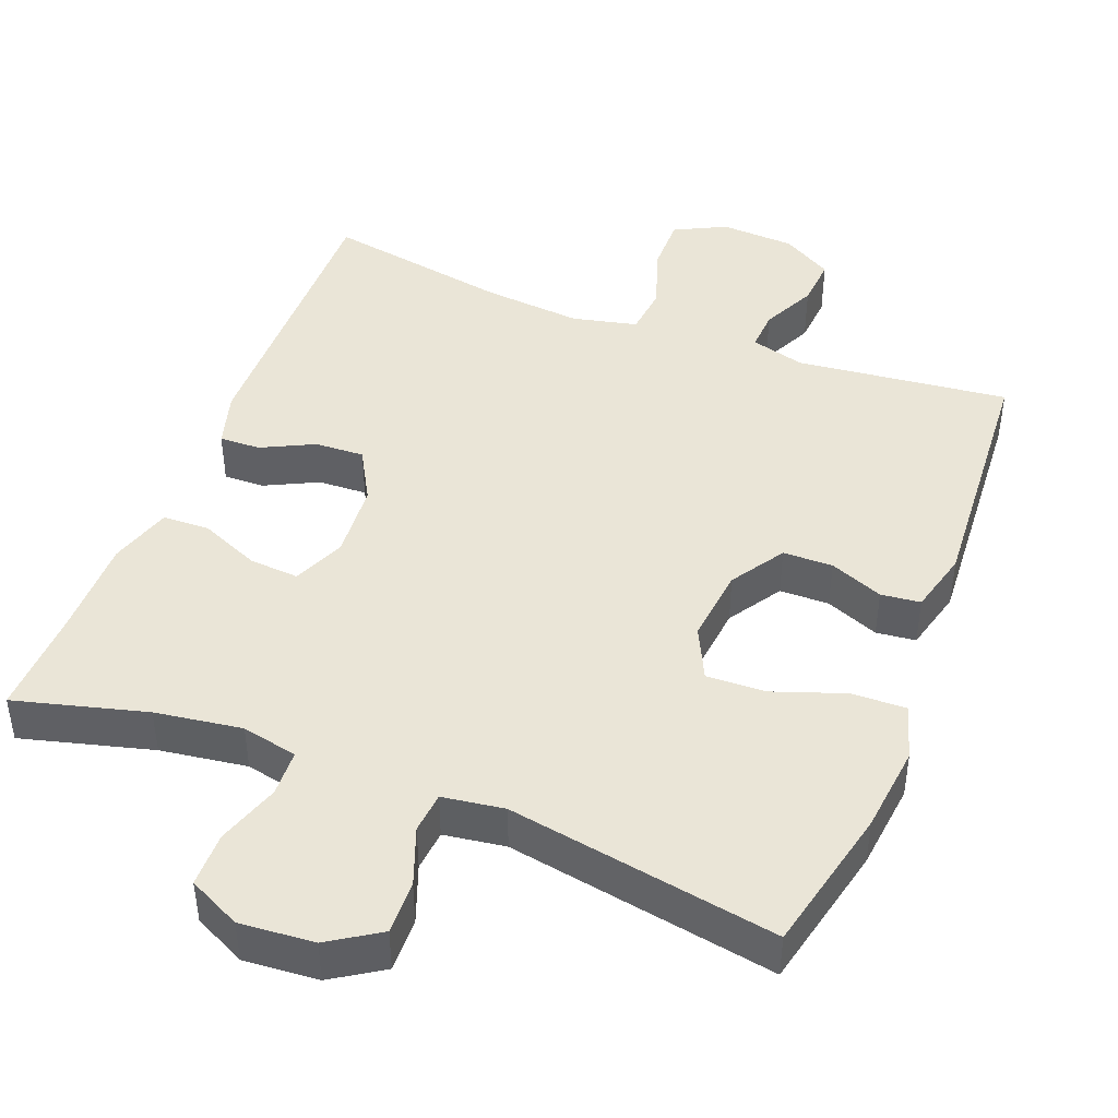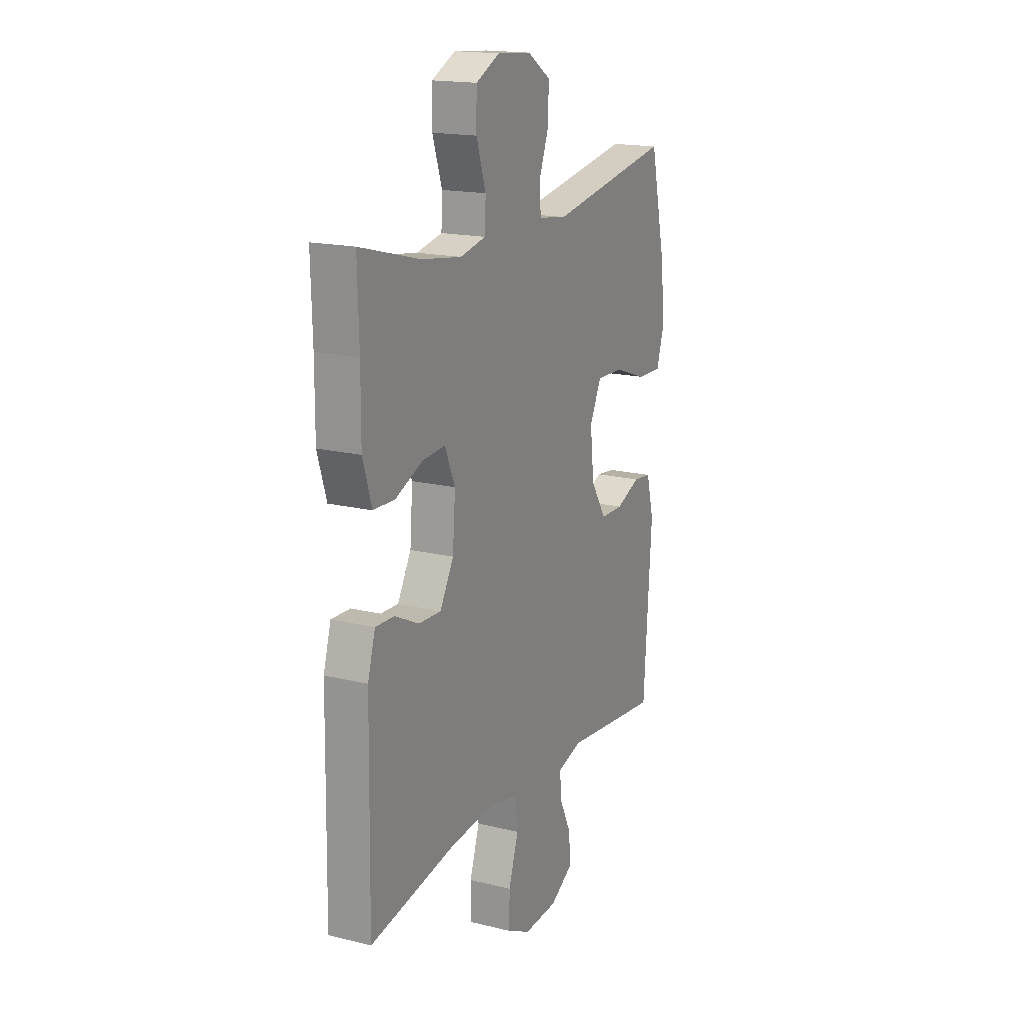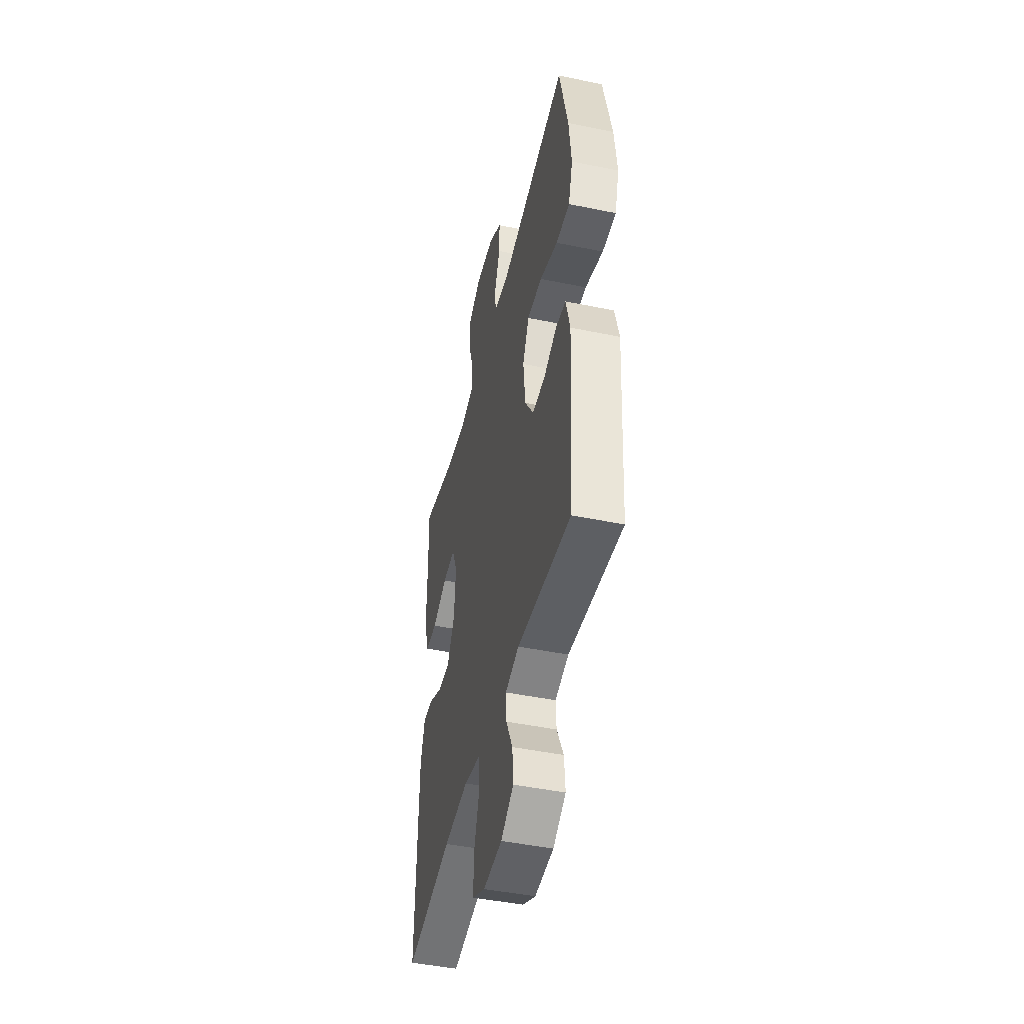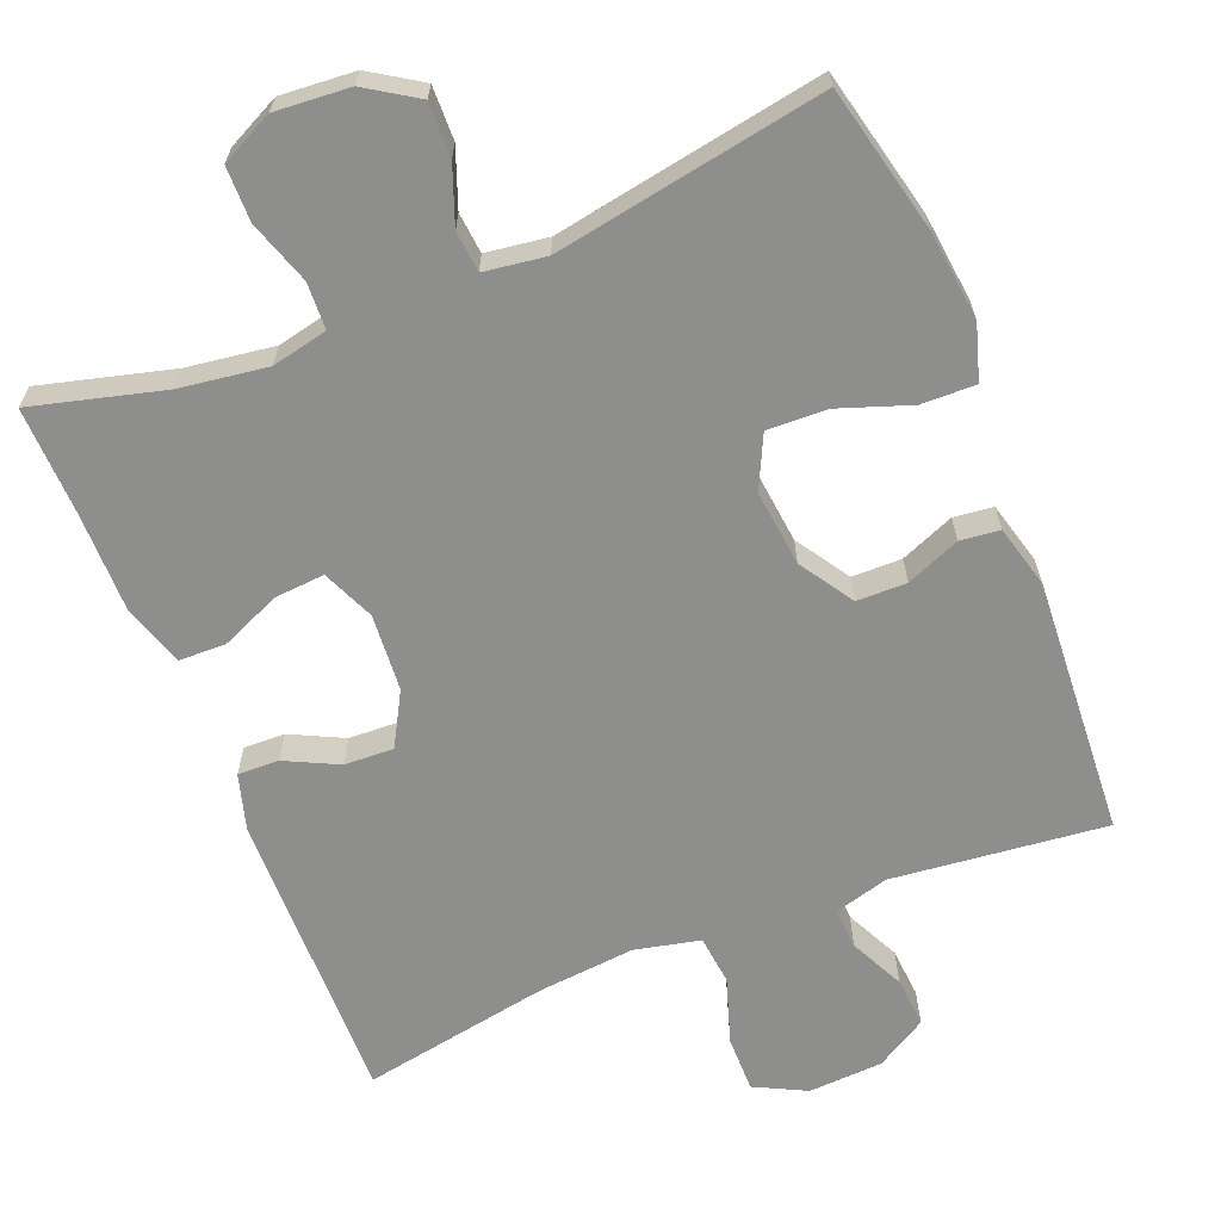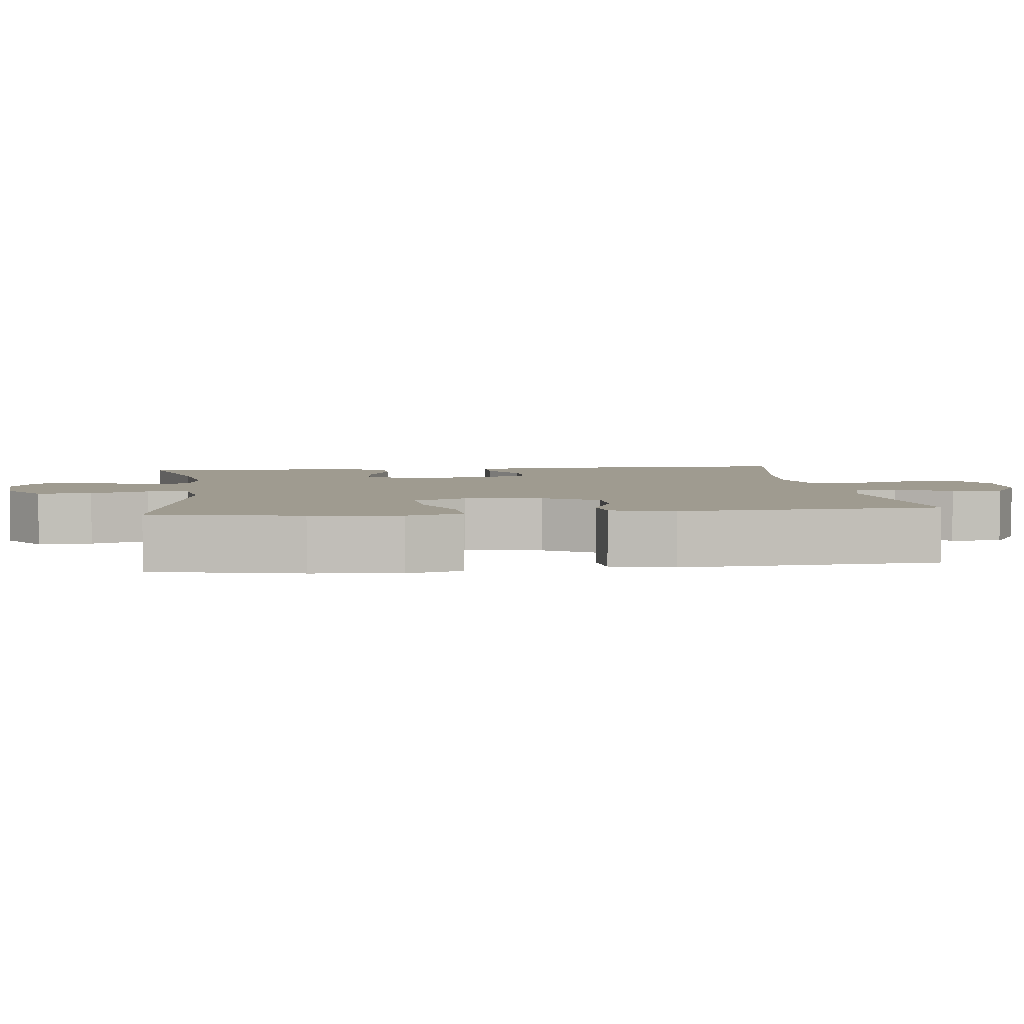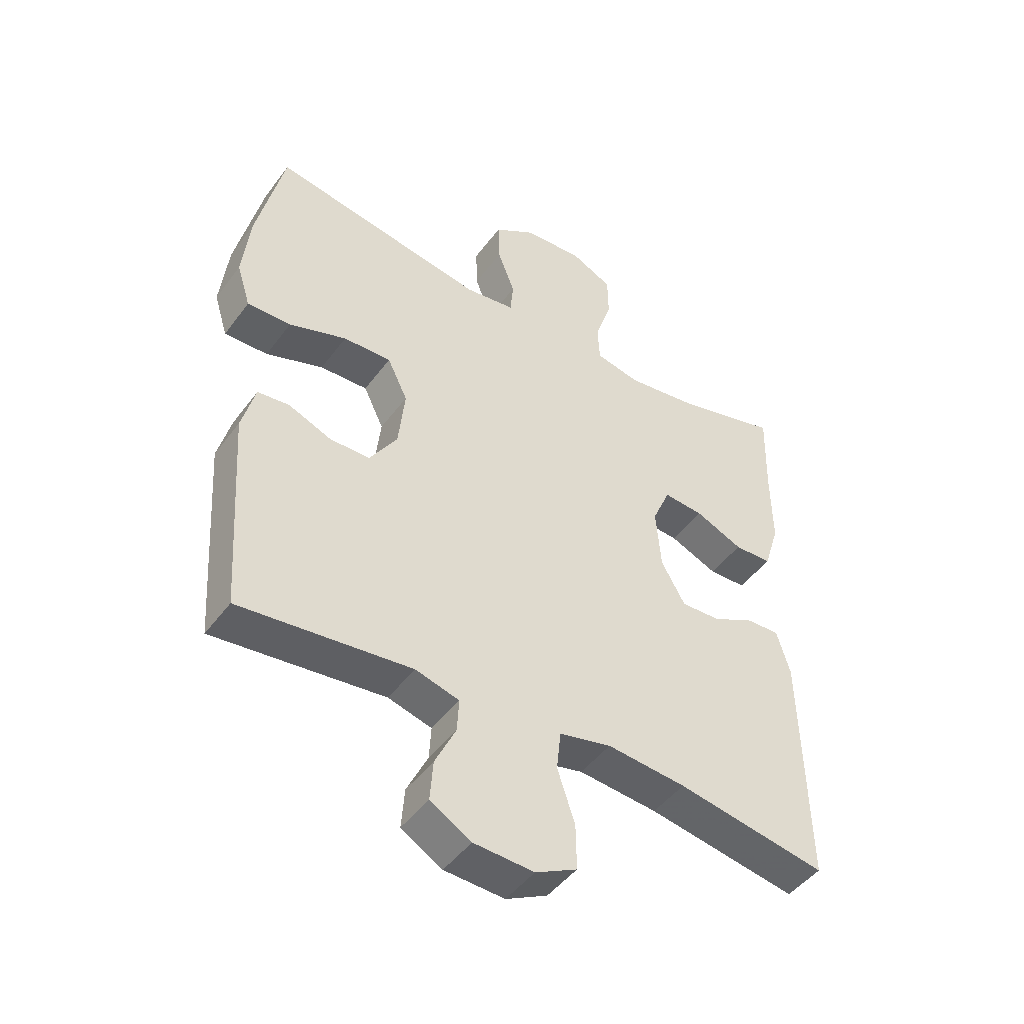
<metadata>
{"format":"obj","ext":"obj","renderer":"f3d","projection":"perspective","resolution":1024,"background":"white","views":[{"elev":44.3,"azim":21.3,"up":"+Y"},{"elev":17.5,"azim":-64.1,"up":"+Z"},{"elev":-46.0,"azim":76.7,"up":"+Z"},{"elev":-64.9,"azim":22.1,"up":"+Y"},{"elev":4.1,"azim":82.9,"up":"+Y"},{"elev":-46.8,"azim":145.5,"up":"+Z"}]}
</metadata>
<code>
v 0.5 0.07 -0.5
v 0.214 0.07 -0.468
v 0.141 0.07 -0.488
v 0.144 0.07 -0.543
v 0.179 0.07 -0.616
v 0.184 0.07 -0.683
v 0.116 0.07 -0.723
v 0.016 0.07 -0.728
v -0.053 0.07 -0.693
v -0.052 0.07 -0.618
v -0.023 0.07 -0.53
v -0.03 0.07 -0.464
v -0.117 0.07 -0.444
v -0.249 0.07 -0.456
v -0.5 0.07 -0.5
v -0.493 0.07 -0.104
v -0.471 0.07 -0.029
v -0.416 0.07 -0.031
v -0.345 0.07 -0.066
v -0.279 0.07 -0.069
v -0.239 0.07 0.002
v -0.231 0.07 0.105
v -0.261 0.07 0.175
v -0.328 0.07 0.17
v -0.408 0.07 0.136
v -0.471 0.07 0.138
v -0.497 0.07 0.222
v -0.496 0.07 0.354
v -0.5 0.07 0.5
v -0.324 0.07 0.453
v -0.207 0.07 0.436
v -0.132 0.07 0.452
v -0.129 0.07 0.514
v -0.157 0.07 0.599
v -0.156 0.07 0.672
v -0.086 0.07 0.706
v 0.014 0.07 0.698
v 0.082 0.07 0.654
v 0.08 0.07 0.582
v 0.051 0.07 0.505
v 0.056 0.07 0.45
v 0.139 0.07 0.438
v 0.5 0.07 0.5
v 0.545 0.07 0.303
v 0.558 0.07 0.185
v 0.535 0.07 0.111
v 0.462 0.07 0.113
v 0.366 0.07 0.147
v 0.286 0.07 0.15
v 0.252 0.07 0.08
v 0.263 0.07 -0.022
v 0.309 0.07 -0.094
v 0.376 0.07 -0.095
v 0.448 0.07 -0.066
v 0.501 0.07 -0.072
v 0.523 0.07 -0.156
v 0.5 0 -0.5
v 0.214 0 -0.468
v 0.141 0 -0.488
v 0.144 0 -0.543
v 0.179 0 -0.616
v 0.184 0 -0.683
v 0.116 0 -0.723
v 0.016 0 -0.728
v -0.053 0 -0.693
v -0.052 0 -0.618
v -0.023 0 -0.53
v -0.03 0 -0.464
v -0.117 0 -0.444
v -0.249 0 -0.456
v -0.5 0 -0.5
v -0.493 0 -0.104
v -0.471 0 -0.029
v -0.416 0 -0.031
v -0.345 0 -0.066
v -0.279 0 -0.069
v -0.239 0 0.002
v -0.231 0 0.105
v -0.261 0 0.175
v -0.328 0 0.17
v -0.408 0 0.136
v -0.471 0 0.138
v -0.497 0 0.222
v -0.496 0 0.354
v -0.5 0 0.5
v -0.324 0 0.453
v -0.207 0 0.436
v -0.132 0 0.452
v -0.129 0 0.514
v -0.157 0 0.599
v -0.156 0 0.672
v -0.086 0 0.706
v 0.014 0 0.698
v 0.082 0 0.654
v 0.08 0 0.582
v 0.051 0 0.505
v 0.056 0 0.45
v 0.139 0 0.438
v 0.5 0 0.5
v 0.545 0 0.303
v 0.558 0 0.185
v 0.535 0 0.111
v 0.462 0 0.113
v 0.366 0 0.147
v 0.286 0 0.15
v 0.252 0 0.08
v 0.263 0 -0.022
v 0.309 0 -0.094
v 0.376 0 -0.095
v 0.448 0 -0.066
v 0.501 0 -0.072
v 0.523 0 -0.156
f 53 54 55 56
f 52 53 56 1
f 51 52 1 2
f 50 51 2 3
f 45 46 47 48
f 45 48 49
f 42 43 44 45
f 41 42 45 49
f 37 38 39 40
f 37 40 41
f 36 37 41
f 33 34 35 36
f 32 33 36 41
f 31 32 41 49
f 28 29 30
f 24 25 26 27
f 23 24 27 28
f 16 17 18 19
f 14 15 16 19
f 13 14 19 20
f 12 13 20 21
f 8 9 10 11
f 8 11 12
f 7 8 12
f 4 5 6 7
f 3 4 7 12
f 50 3 12 21
f 23 28 30 31
f 22 23 31 49
f 21 22 49 50
f 112 111 110 109
f 57 112 109 108
f 58 57 108 107
f 59 58 107 106
f 104 103 102 101
f 105 104 101
f 101 100 99 98
f 105 101 98 97
f 96 95 94 93
f 97 96 93
f 97 93 92
f 92 91 90 89
f 97 92 89 88
f 105 97 88 87
f 86 85 84
f 83 82 81 80
f 84 83 80 79
f 75 74 73 72
f 75 72 71 70
f 76 75 70 69
f 77 76 69 68
f 67 66 65 64
f 68 67 64
f 68 64 63
f 63 62 61 60
f 68 63 60 59
f 77 68 59 106
f 87 86 84 79
f 105 87 79 78
f 106 105 78 77
f 1 57 58 2
f 2 58 59 3
f 3 59 60 4
f 4 60 61 5
f 5 61 62 6
f 6 62 63 7
f 7 63 64 8
f 8 64 65 9
f 9 65 66 10
f 10 66 67 11
f 11 67 68 12
f 12 68 69 13
f 13 69 70 14
f 14 70 71 15
f 15 71 72 16
f 16 72 73 17
f 17 73 74 18
f 18 74 75 19
f 19 75 76 20
f 20 76 77 21
f 21 77 78 22
f 22 78 79 23
f 23 79 80 24
f 24 80 81 25
f 25 81 82 26
f 26 82 83 27
f 27 83 84 28
f 28 84 85 29
f 29 85 86 30
f 30 86 87 31
f 31 87 88 32
f 32 88 89 33
f 33 89 90 34
f 34 90 91 35
f 35 91 92 36
f 36 92 93 37
f 37 93 94 38
f 38 94 95 39
f 39 95 96 40
f 40 96 97 41
f 41 97 98 42
f 42 98 99 43
f 43 99 100 44
f 44 100 101 45
f 45 101 102 46
f 46 102 103 47
f 47 103 104 48
f 48 104 105 49
f 49 105 106 50
f 50 106 107 51
f 51 107 108 52
f 52 108 109 53
f 53 109 110 54
f 54 110 111 55
f 55 111 112 56
f 56 112 57 1

</code>
